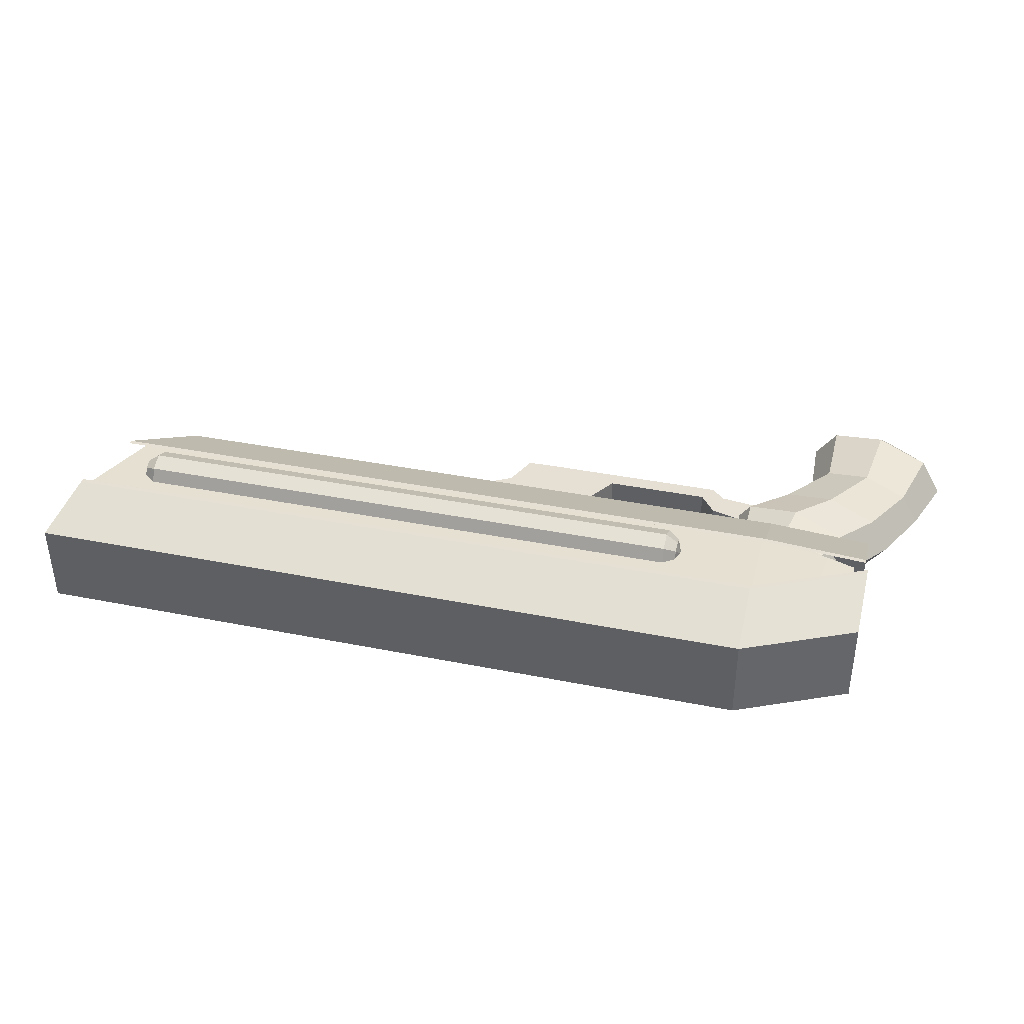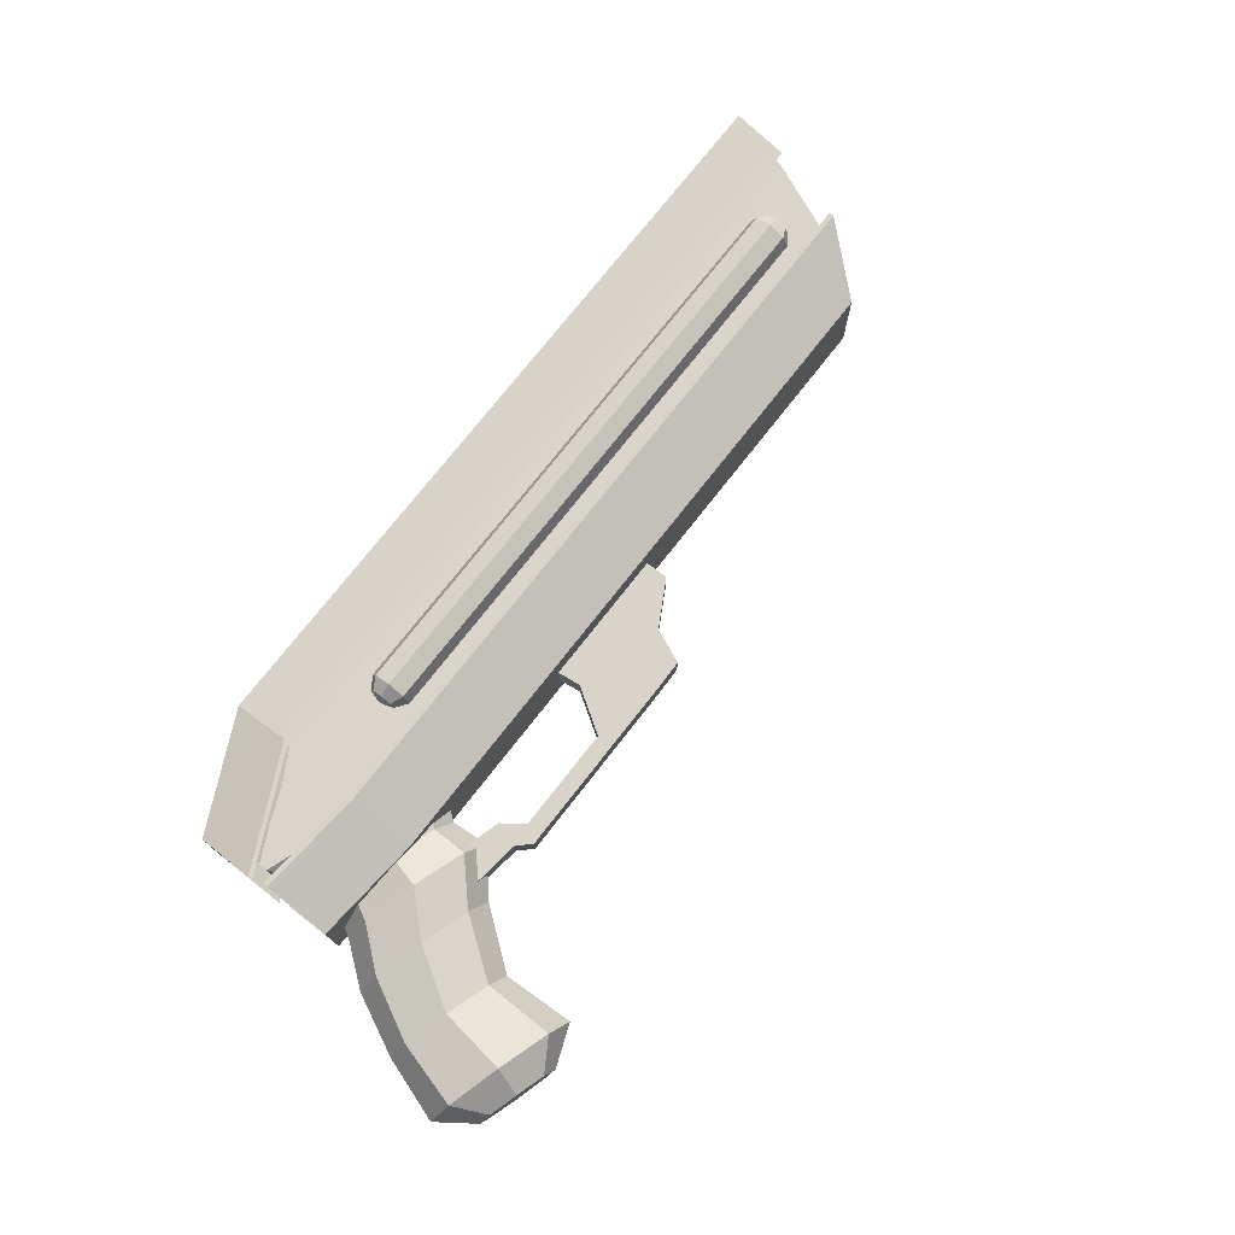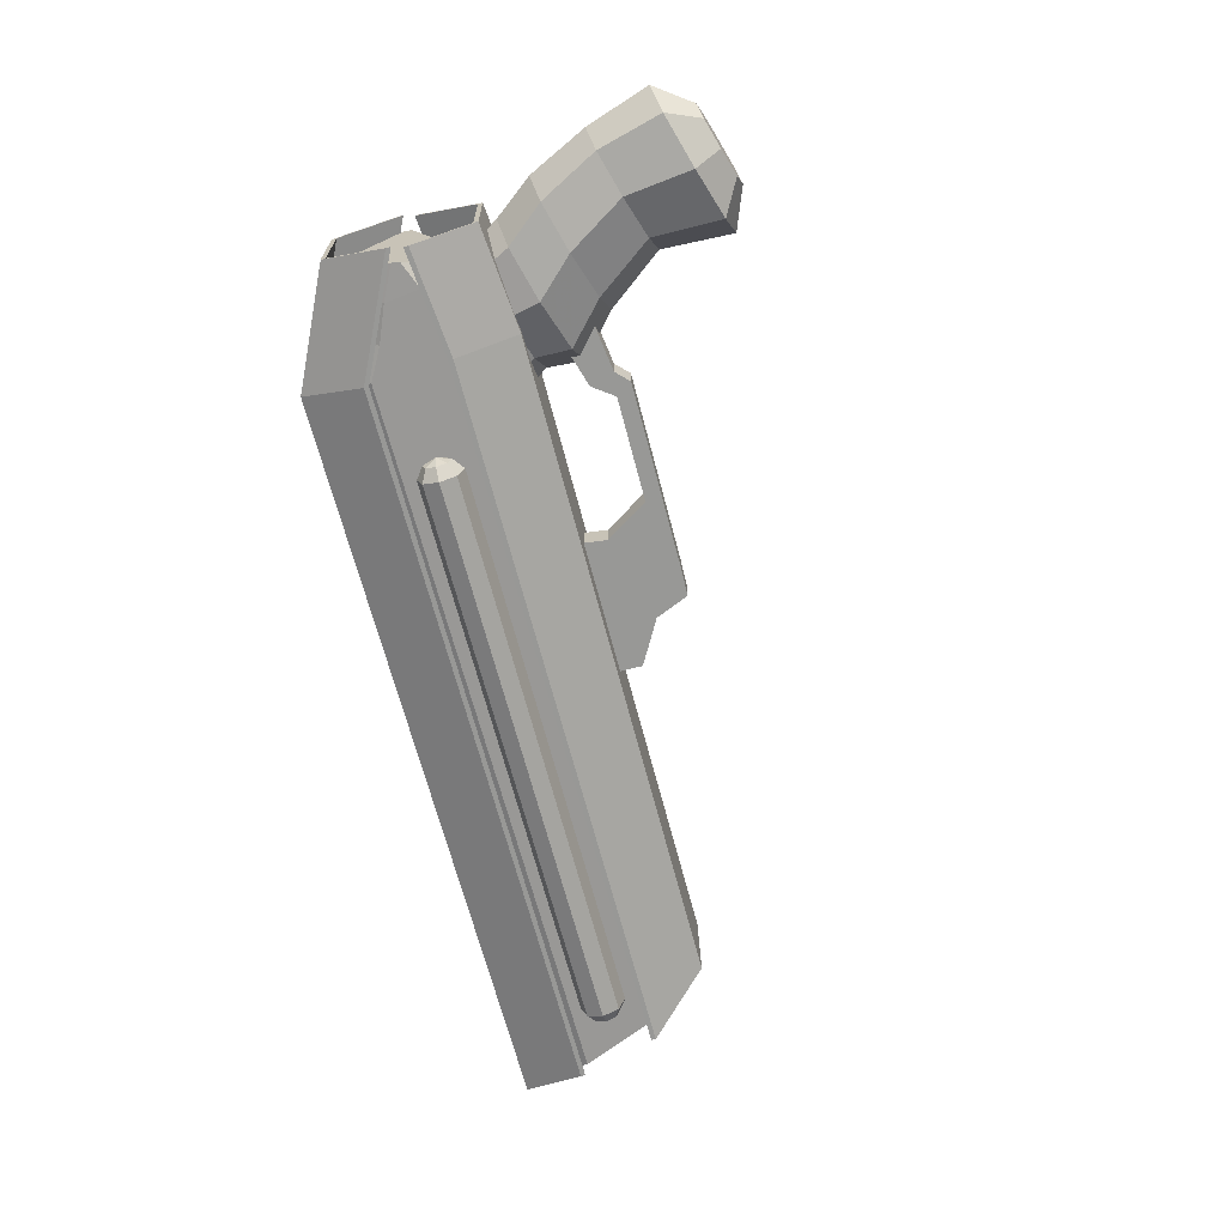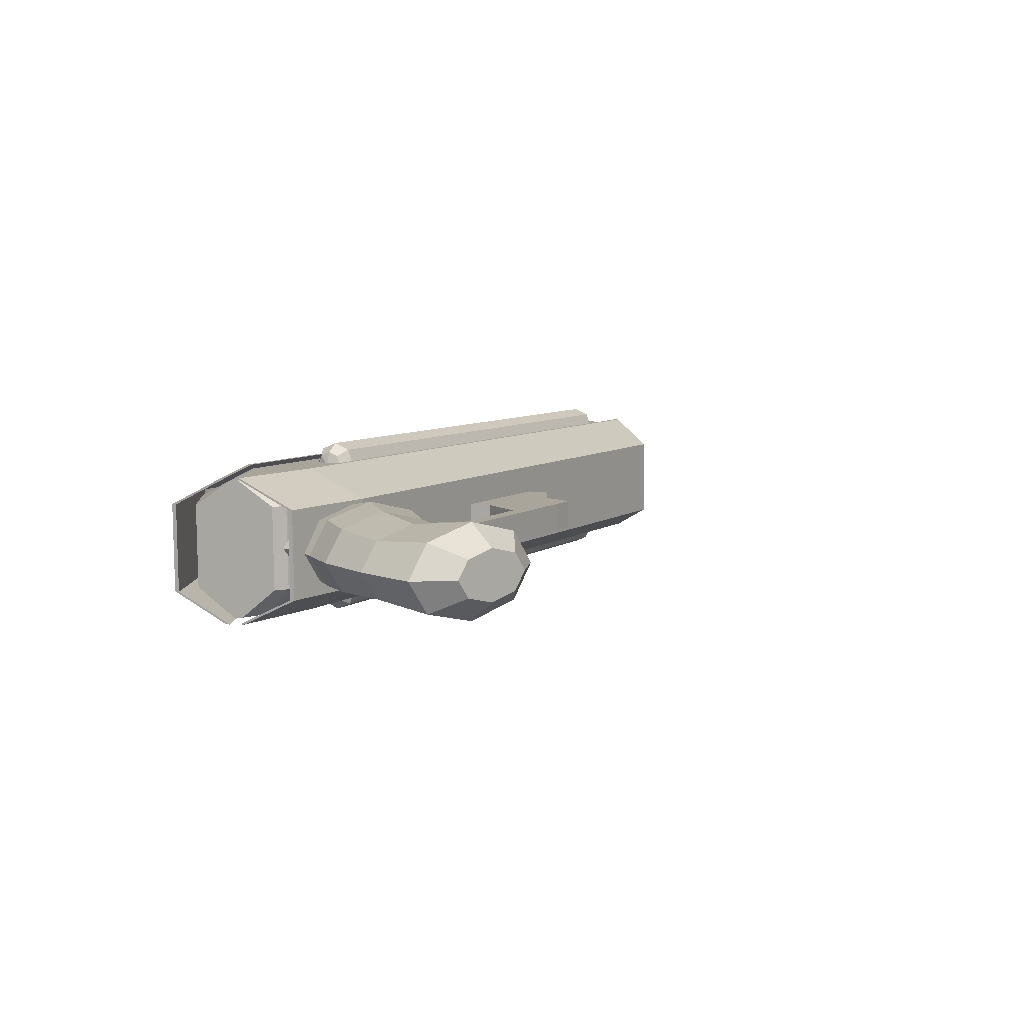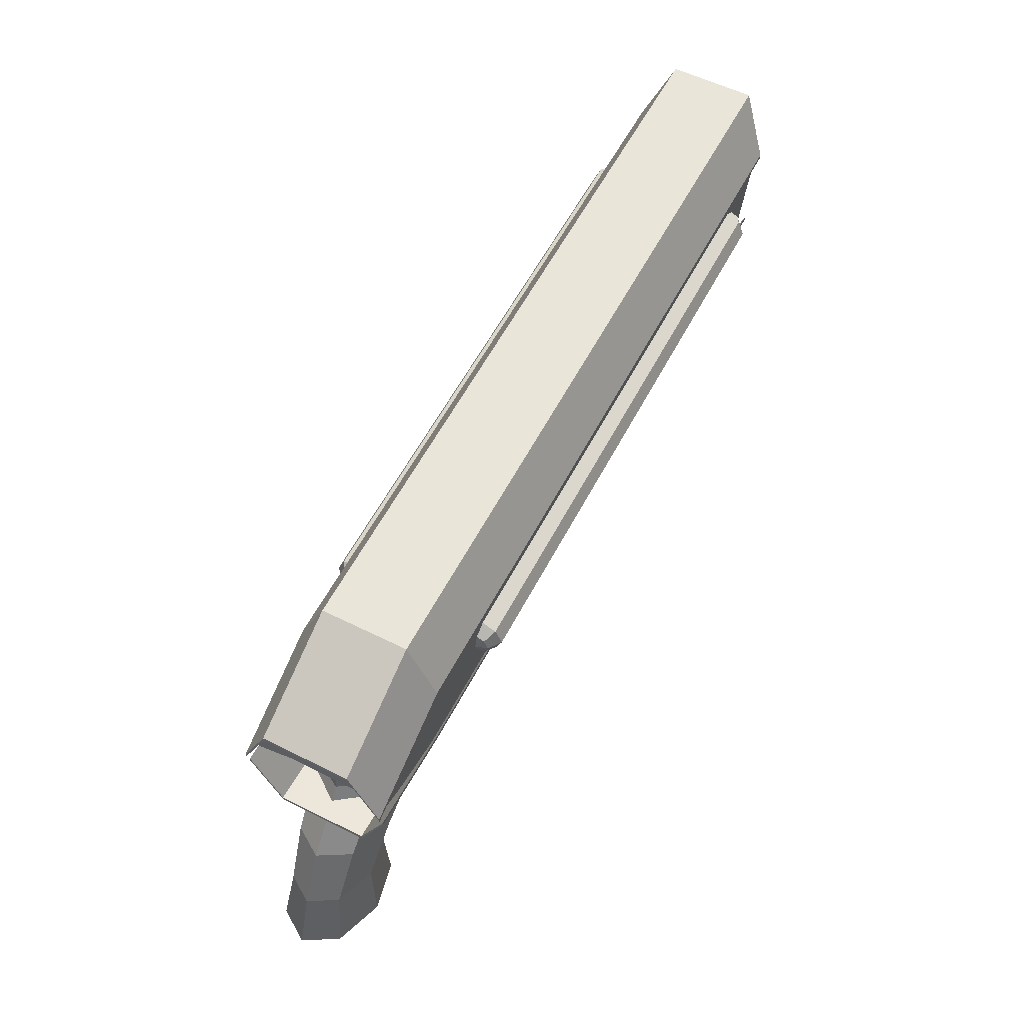
<metadata>
{"format":"obj","ext":"obj","renderer":"f3d","projection":"perspective","resolution":1024,"background":"white","views":[{"elev":38.1,"azim":-165.8,"up":"+Z"},{"elev":74.9,"azim":-52.0,"up":"+Z"},{"elev":-68.4,"azim":-75.3,"up":"+Z"},{"elev":7.5,"azim":-61.1,"up":"+Z"},{"elev":58.3,"azim":-62.5,"up":"+Y"}]}
</metadata>
<code>
o Cylinder.002
v 0.1932 -1.635 -0.1182
v 2.291 -1.655 -0.1182
v 0.1932 -1.8 -0.19
v 2.227 -1.807 -0.19
v 0.1932 -2.029 -0.1881
v 2.138 -2.018 -0.1881
v 0.1932 -2.097 -0.1114
v 2.112 -2.102 -0.1114
v 0.1932 -2.094 0.1182
v 2.113 -2.099 0.1182
v 0.1932 -2.023 0.19
v 2.141 -2.012 0.19
v 0.1932 -1.793 0.1881
v 2.23 -1.8 0.1881
v 0.1932 -1.633 0.1114
v 2.292 -1.653 0.1114
v 0.0757 -1.71 -0.1108
v 0.1072 -1.847 -0.19
v 0.09053 -2.005 -0.1881
v 0.07063 -2.082 -0.1114
v 0.06988 -2.08 0.1182
v 0.09053 -1.999 0.19
v 0.1072 -1.841 0.1881
v 0.0757 -1.707 0.1188
v -0.004974 -1.755 -0.1182
v 0.009352 -1.888 -0.19
v -0.002586 -1.984 -0.1881
v -0.005811 -2.06 -0.1114
v -0.006561 -2.058 0.1182
v -0.002586 -1.977 0.19
v 0.009352 -1.881 0.1881
v -0.004974 -1.752 0.1114
v -0.06944 -1.8 -0.1182
v -0.08138 -1.933 -0.19
v -0.07548 -1.956 -0.1881
v -0.03879 -2.038 -0.1114
v -0.04061 -2.036 0.1182
v -0.0799 -1.951 0.19
v -0.08138 -1.927 0.1881
v -0.06944 -1.797 0.1114
v 2.221 -1.822 -0.1573
v 2.274 -1.696 -0.09783
v 2.148 -1.997 -0.1557
v 2.126 -2.066 -0.09222
v 2.127 -2.064 0.09783
v 2.15 -1.992 0.1573
v 2.224 -1.816 0.1557
v 2.275 -1.694 0.09222
v 2.18 -1.822 -0.1573
v 2.233 -1.696 -0.09783
v 2.107 -1.997 -0.1557
v 2.085 -2.066 -0.09222
v 2.086 -2.064 0.09783
v 2.109 -1.992 0.1573
v 2.183 -1.816 0.1557
v 2.234 -1.694 0.09222
f 1 2 4 3
f 3 4 6 5
f 5 6 8 7
f 7 8 10 9
f 9 10 12 11
f 11 12 14 13
f 14 12 46 47
f 13 14 16 15
f 15 16 2 1
f 11 13 23 22
f 20 21 29 28
f 7 9 21 20
f 13 15 24 23
f 3 5 19 18
f 9 11 22 21
f 15 1 17 24
f 1 3 18 17
f 5 7 20 19
f 32 25 33 40
f 18 19 27 26
f 23 24 32 31
f 21 22 30 29
f 19 20 28 27
f 17 18 26 25
f 24 17 25 32
f 22 23 31 30
f 33 34 35 36 37 38 39 40
f 30 31 39 38
f 28 29 37 36
f 26 27 35 34
f 31 32 40 39
f 29 30 38 37
f 27 28 36 35
f 25 26 34 33
f 41 42 50 49
f 10 8 44 45
f 16 14 47 48
f 6 4 41 43
f 12 10 45 46
f 2 16 48 42
f 4 2 42 41
f 8 6 43 44
f 49 50 56 55 54 53 52 51
f 42 48 56 50
f 47 46 54 55
f 45 44 52 53
f 43 41 49 51
f 48 47 55 56
f 46 45 53 54
f 44 43 51 52
o Cylinder.003
v 0.1972 -1.62 -0.1248
v 2.309 -1.62 -0.1248
v 0.1972 -1.793 -0.2006
v 2.255 -1.793 -0.2006
v 0.1972 -1.786 0.1986
v 2.255 -1.786 0.1986
v 0.1972 -1.617 0.1176
v 2.309 -1.617 0.1176
v 0.1972 -1.607 -0.1248
v 0.1972 -1.78 -0.2006
v 2.255 -1.78 -0.2006
v 2.309 -1.607 -0.1248
v 2.255 -1.773 0.1986
v 0.1972 -1.773 0.1986
v 0.1972 -1.604 0.1176
v 2.309 -1.604 0.1176
v -0.1205 -1.773 -0.1248
v -0.1205 -1.946 -0.2006
v -0.1205 -1.939 0.1986
v -0.1205 -1.77 0.1176
v -0.1205 -1.76 -0.1248
v -0.1205 -1.933 -0.2006
v -0.1205 -1.926 0.1986
v -0.1205 -1.757 0.1176
f 57 59 60 58
f 61 63 64 62
f 63 57 58 64
f 65 68 67 66
f 70 69 72 71
f 71 72 68 65
f 63 61 75 76
f 62 64 72 69
f 61 62 69 70
f 71 65 77 80
f 64 58 68 72
f 59 57 73 74
f 60 59 66 67
f 58 60 67 68
f 73 76 80 77
f 74 73 77 78
f 76 75 79 80
f 66 59 74 78
f 65 66 78 77
f 57 63 76 73
f 70 71 80 79
f 61 70 79 75
o Cylinder.004
v 0.1833 -2.166 0.1248
v 2.051 -2.166 0.1248
v 0.1833 -1.993 0.2006
v 2.192 -1.993 0.2006
v 0.1833 -2 -0.1986
v 2.192 -2 -0.1986
v 0.1833 -2.169 -0.1176
v 2.051 -2.169 -0.1176
v 0.1833 -2.179 0.1248
v 0.1833 -2.006 0.2006
v 2.192 -2.006 0.2006
v 2.051 -2.179 0.1248
v 2.192 -2.013 -0.1986
v 0.1833 -2.013 -0.1986
v 0.1833 -2.182 -0.1176
v 2.051 -2.182 -0.1176
v -0.1118 -2.141 0.1248
v -0.1118 -1.967 0.2006
v -0.1118 -1.974 -0.1986
v -0.1118 -2.144 -0.1176
v -0.1118 -2.154 0.1248
v -0.1118 -1.98 0.2006
v -0.1118 -1.987 -0.1986
v -0.1118 -2.157 -0.1176
f 81 83 84 82
f 85 87 88 86
f 87 81 82 88
f 89 92 91 90
f 94 93 96 95
f 95 96 92 89
f 90 83 98 102
f 86 88 96 93
f 85 86 93 94
f 87 85 99 100
f 88 82 92 96
f 95 89 101 104
f 84 83 90 91
f 82 84 91 92
f 97 100 104 101
f 98 97 101 102
f 100 99 103 104
f 89 90 102 101
f 81 87 100 97
f 94 95 104 103
f 85 94 103 99
f 83 81 97 98
o Cylinder.005
v -0.1021 -2.696 -0.1239
v 0.1968 -2.056 -0.1239
v 0.04097 -2.738 -0.08697
v 0.3458 -2.064 -0.08697
v 0.1002 -2.756 0.002233
v 0.4076 -2.067 0.002233
v 0.04097 -2.738 0.09144
v 0.3458 -2.064 0.09144
v -0.1021 -2.696 0.1284
v 0.1968 -2.056 0.1284
v -0.2451 -2.653 0.09144
v 0.04772 -2.048 0.09144
v -0.3044 -2.635 0.002233
v -0.01402 -2.045 0.002233
v -0.2451 -2.653 -0.08697
v 0.04772 -2.048 -0.08697
v -0.07726 -2.51 -0.103
v 0.02002 -2.352 -0.1148
v 0.1173 -2.249 -0.1239
v 0.14 -2.157 -0.1052
v 0.2618 -2.193 -0.07373
v 0.2604 -2.291 -0.08697
v 0.1528 -2.391 -0.08056
v 0.04213 -2.545 -0.07221
v 0.3123 -2.208 0.002233
v 0.3196 -2.309 0.002233
v 0.2078 -2.408 0.002233
v 0.09158 -2.56 0.002233
v 0.2618 -2.193 0.07819
v 0.2604 -2.291 0.09144
v 0.1528 -2.391 0.08502
v 0.04213 -2.545 0.07668
v 0.14 -2.157 0.1097
v 0.1173 -2.249 0.1284
v 0.02002 -2.352 0.1193
v -0.07726 -2.51 0.1075
v 0.01817 -2.12 0.07819
v -0.02577 -2.206 0.09144
v -0.1128 -2.312 0.08502
v -0.1966 -2.474 0.07668
v -0.03229 -2.105 0.002233
v -0.08502 -2.189 0.002233
v -0.1677 -2.296 0.002233
v -0.2461 -2.46 0.002233
v 0.01817 -2.12 -0.07373
v -0.02577 -2.206 -0.08697
v -0.1128 -2.312 -0.08056
v -0.1966 -2.474 -0.07221
v -0.1234 -2.767 -0.0661
v -0.04591 -2.79 -0.04608
v -0.01381 -2.8 0.002233
v -0.04591 -2.79 0.05055
v -0.1234 -2.767 0.07056
v -0.2009 -2.744 0.05055
v -0.233 -2.735 0.002233
v -0.2009 -2.744 -0.04608
f 124 106 108 125
f 125 108 110 129
f 129 110 112 133
f 133 112 114 137
f 137 114 116 141
f 141 116 118 145
f 108 106 120 118 116 114 112 110
f 145 118 120 149
f 149 120 106 124
f 107 109 155 154
f 119 152 121 105
f 152 151 122 121
f 151 150 123 122
f 150 149 124 123
f 117 148 152 119
f 148 147 151 152
f 147 146 150 151
f 146 145 149 150
f 115 144 148 117
f 144 143 147 148
f 143 142 146 147
f 142 141 145 146
f 113 140 144 115
f 140 139 143 144
f 139 138 142 143
f 138 137 141 142
f 111 136 140 113
f 136 135 139 140
f 135 134 138 139
f 134 133 137 138
f 109 132 136 111
f 132 131 135 136
f 131 130 134 135
f 130 129 133 134
f 107 128 132 109
f 128 127 131 132
f 127 126 130 131
f 126 125 129 130
f 105 121 128 107
f 121 122 127 128
f 122 123 126 127
f 123 124 125 126
f 153 154 155 156 157 158 159 160
f 113 115 158 157
f 119 105 153 160
f 105 107 154 153
f 109 111 156 155
f 115 117 159 158
f 111 113 157 156
f 117 119 160 159
o Cube
v 0.7803 -2.179 0.04319
v 0.6728 -2.085 0.04319
v 0.7803 -2.179 -0.037
v 0.6728 -2.085 -0.037
v 1.157 -2.179 0.04319
v 1.157 -2.085 0.04319
v 1.157 -2.179 -0.037
v 1.157 -2.085 -0.037
v 0.7887 -2.244 0.04319
v 0.7887 -2.244 -0.037
v 1.157 -2.244 0.04319
v 1.157 -2.244 -0.037
v 0.7121 -2.365 0.04319
v 0.7121 -2.365 -0.037
v 1.033 -2.314 0.04319
v 1.033 -2.314 -0.037
v 0.9142 -2.41 0.04319
v 0.9142 -2.41 -0.037
v 0.9929 -2.408 0.04319
v 0.9929 -2.408 -0.037
v 0.4206 -2.365 -0.037
v 0.4206 -2.365 0.04319
v 0.3919 -2.41 -0.037
v 0.3919 -2.41 0.04319
v 0.3775 -2.305 -0.037
v 0.3775 -2.305 0.04319
v 0.356 -2.374 -0.037
v 0.356 -2.374 0.04319
v 0.2886 -2.279 -0.037
v 0.2886 -2.279 0.04319
v 0.2289 -2.357 -0.037
v 0.2289 -2.357 0.04319
f 161 162 164 163
f 163 164 168 167
f 167 168 166 165
f 165 166 162 161
f 163 167 172 170
f 168 164 162 166
f 171 169 173 175
f 161 163 170 169
f 167 165 171 172
f 165 161 169 171
f 176 175 179 180
f 170 172 176 174
f 172 171 175 176
f 169 170 174 173
f 178 180 179 177
f 178 177 184 183
f 175 173 177 179
f 174 176 180 178
f 184 182 186 188
f 177 173 182 184
f 173 174 181 182
f 174 178 183 181
f 185 187 191 189
f 183 184 188 187
f 181 183 187 185
f 182 181 185 186
f 190 189 191 192
f 186 185 189 190
f 188 186 190 192
f 187 188 192 191
o Sphere
v 0.4281 -1.872 -0.2203
v 0.4614 -1.855 -0.2374
v 2.047 -1.855 -0.2374
v 2.081 -1.872 -0.2203
v 0.4281 -1.86 -0.1927
v 0.4614 -1.836 -0.1927
v 2.047 -1.836 -0.1927
v 2.081 -1.86 -0.1927
v 0.4281 -1.872 -0.165
v 0.4614 -1.855 -0.148
v 2.047 -1.855 -0.148
v 2.081 -1.872 -0.165
v 0.4281 -1.899 -0.1536
v 0.4614 -1.899 -0.1294
v 2.047 -1.899 -0.1294
v 2.081 -1.899 -0.1536
v 0.4281 -1.927 -0.165
v 0.4614 -1.944 -0.148
v 2.047 -1.944 -0.148
v 2.081 -1.927 -0.165
v 2.093 -1.899 -0.1927
v 0.4154 -1.899 -0.1927
v 0.4281 -1.938 -0.1927
v 0.4614 -1.963 -0.1927
v 2.047 -1.963 -0.1927
v 2.081 -1.938 -0.1927
v 0.4281 -1.927 -0.2203
v 0.4614 -1.944 -0.2374
v 2.047 -1.944 -0.2374
v 2.081 -1.927 -0.2203
v 0.4281 -1.899 -0.2318
v 0.4614 -1.899 -0.256
v 2.047 -1.899 -0.256
v 2.081 -1.899 -0.2318
f 213 226 196
f 225 224 194 195
f 223 214 193
f 226 225 195 196
f 224 223 193 194
f 196 195 199 200
f 194 193 197 198
f 213 196 200
f 195 194 198 199
f 193 214 197
f 200 199 203 204
f 198 197 201 202
f 213 200 204
f 199 198 202 203
f 197 214 201
f 204 203 207 208
f 202 201 205 206
f 213 204 208
f 203 202 206 207
f 201 214 205
f 208 207 211 212
f 206 205 209 210
f 213 208 212
f 207 206 210 211
f 205 214 209
f 212 211 217 218
f 210 209 215 216
f 213 212 218
f 211 210 216 217
f 209 214 215
f 218 217 221 222
f 216 215 219 220
f 213 218 222
f 217 216 220 221
f 215 214 219
f 222 221 225 226
f 220 219 223 224
f 213 222 226
f 221 220 224 225
f 219 214 223
o Sphere.001
v 0.4281 -1.872 0.1545
v 0.4614 -1.855 0.1374
v 2.047 -1.855 0.1374
v 2.081 -1.872 0.1545
v 0.4281 -1.86 0.1822
v 0.4614 -1.836 0.1822
v 2.047 -1.836 0.1822
v 2.081 -1.86 0.1822
v 0.4281 -1.872 0.2098
v 0.4614 -1.855 0.2269
v 2.047 -1.855 0.2269
v 2.081 -1.872 0.2098
v 0.4281 -1.899 0.2213
v 0.4614 -1.899 0.2454
v 2.047 -1.899 0.2454
v 2.081 -1.899 0.2213
v 0.4281 -1.927 0.2098
v 0.4614 -1.944 0.2269
v 2.047 -1.944 0.2269
v 2.081 -1.927 0.2098
v 2.093 -1.899 0.1822
v 0.4154 -1.899 0.1822
v 0.4281 -1.938 0.1822
v 0.4614 -1.963 0.1822
v 2.047 -1.963 0.1822
v 2.081 -1.938 0.1822
v 0.4281 -1.927 0.1545
v 0.4614 -1.944 0.1374
v 2.047 -1.944 0.1374
v 2.081 -1.927 0.1545
v 0.4281 -1.899 0.1431
v 0.4614 -1.899 0.1189
v 2.047 -1.899 0.1189
v 2.081 -1.899 0.1431
f 247 260 230
f 259 258 228 229
f 257 248 227
f 260 259 229 230
f 258 257 227 228
f 230 229 233 234
f 228 227 231 232
f 247 230 234
f 229 228 232 233
f 227 248 231
f 234 233 237 238
f 232 231 235 236
f 247 234 238
f 233 232 236 237
f 231 248 235
f 238 237 241 242
f 236 235 239 240
f 247 238 242
f 237 236 240 241
f 235 248 239
f 242 241 245 246
f 240 239 243 244
f 247 242 246
f 241 240 244 245
f 239 248 243
f 246 245 251 252
f 244 243 249 250
f 247 246 252
f 245 244 250 251
f 243 248 249
f 252 251 255 256
f 250 249 253 254
f 247 252 256
f 251 250 254 255
f 249 248 253
f 256 255 259 260
f 254 253 257 258
f 247 256 260
f 255 254 258 259
f 253 248 257

</code>
